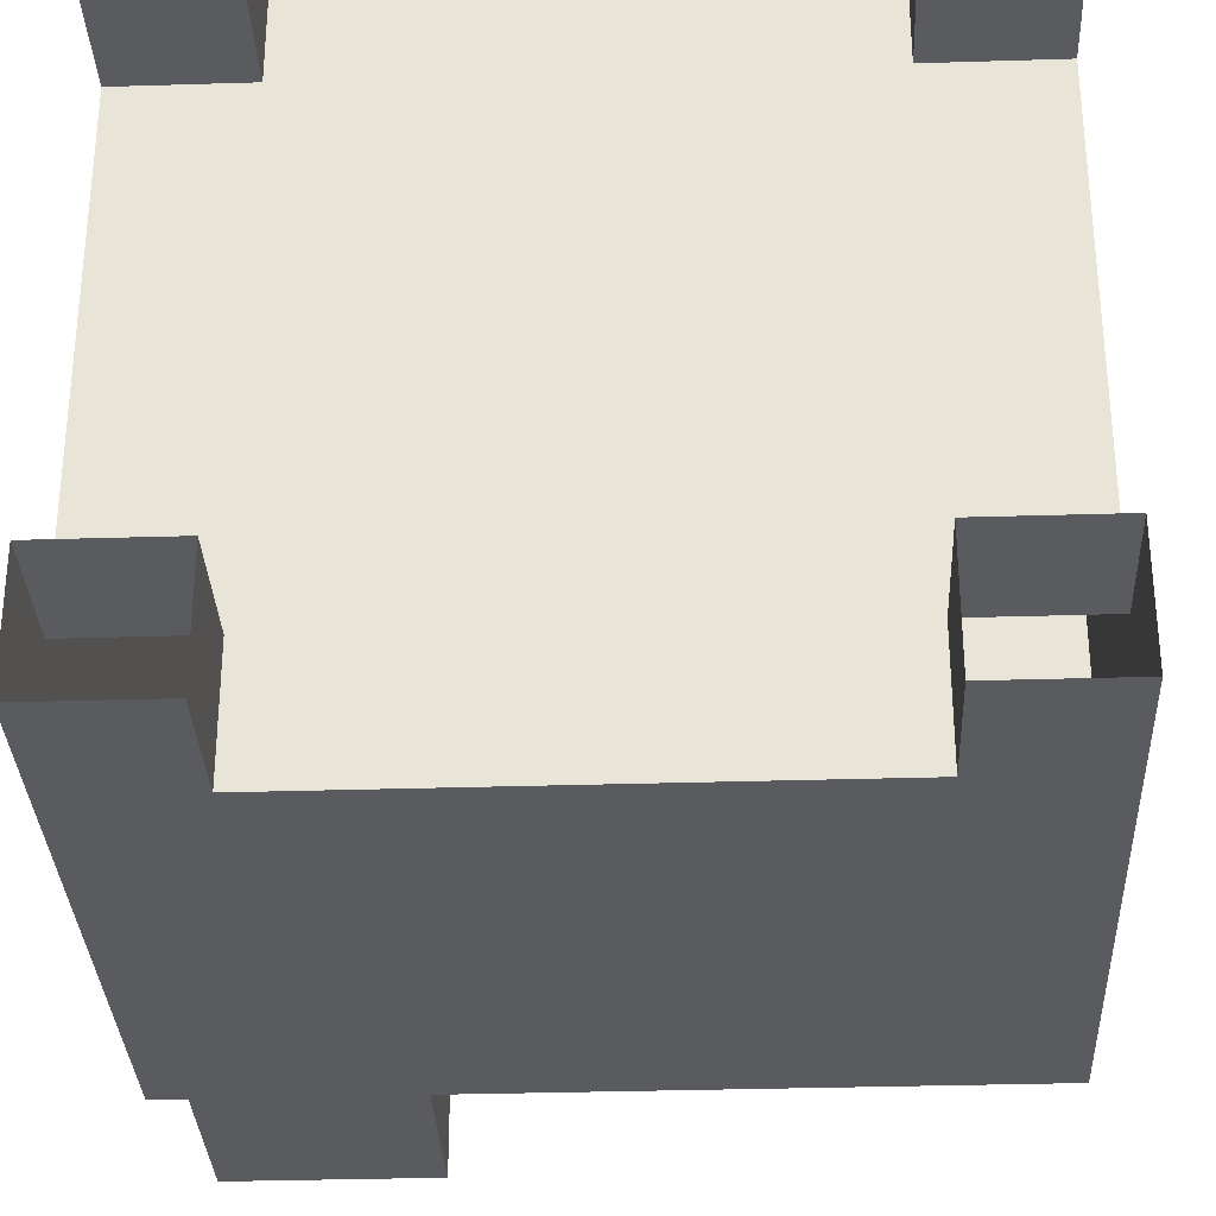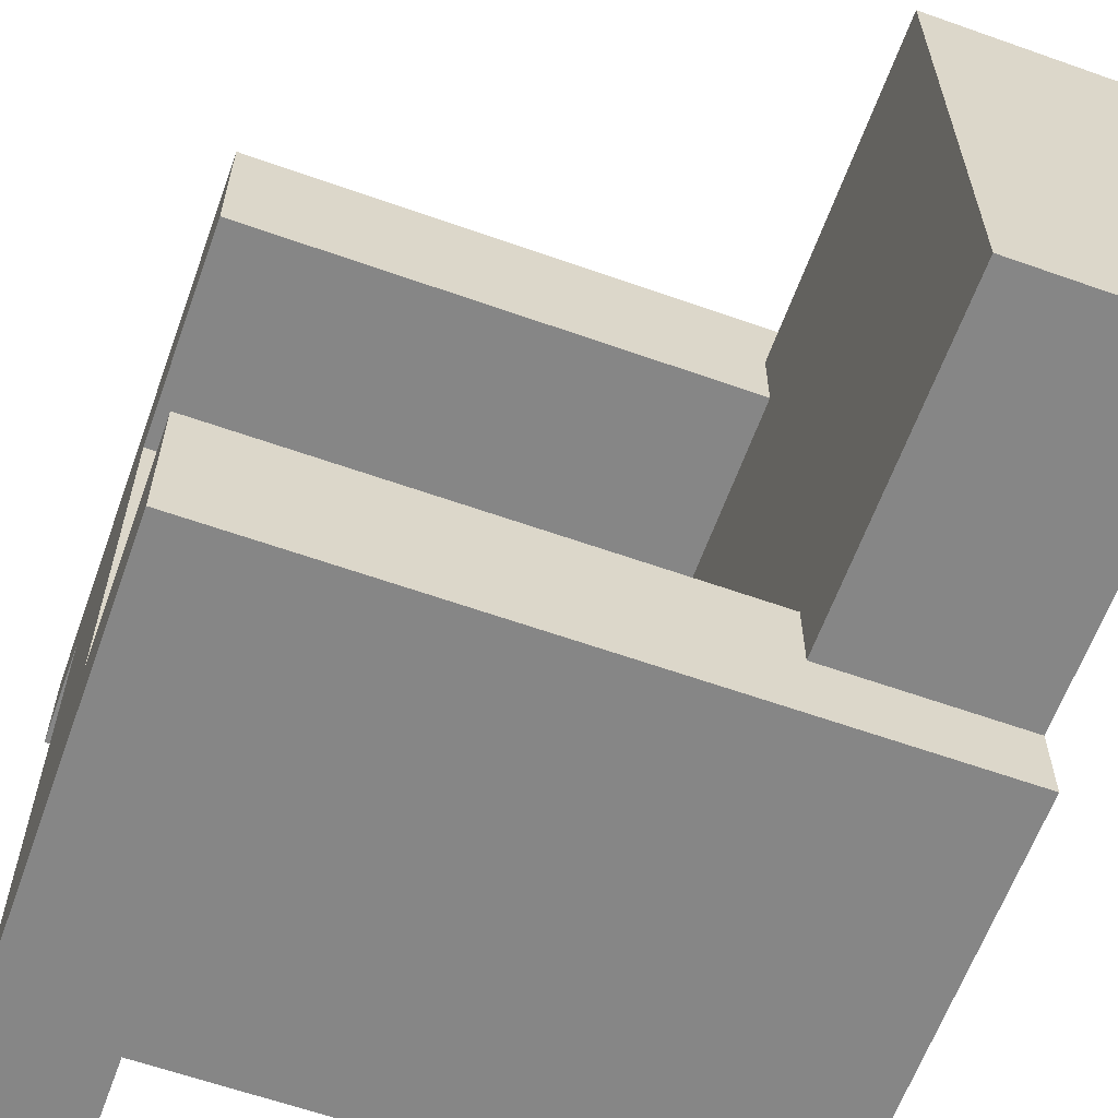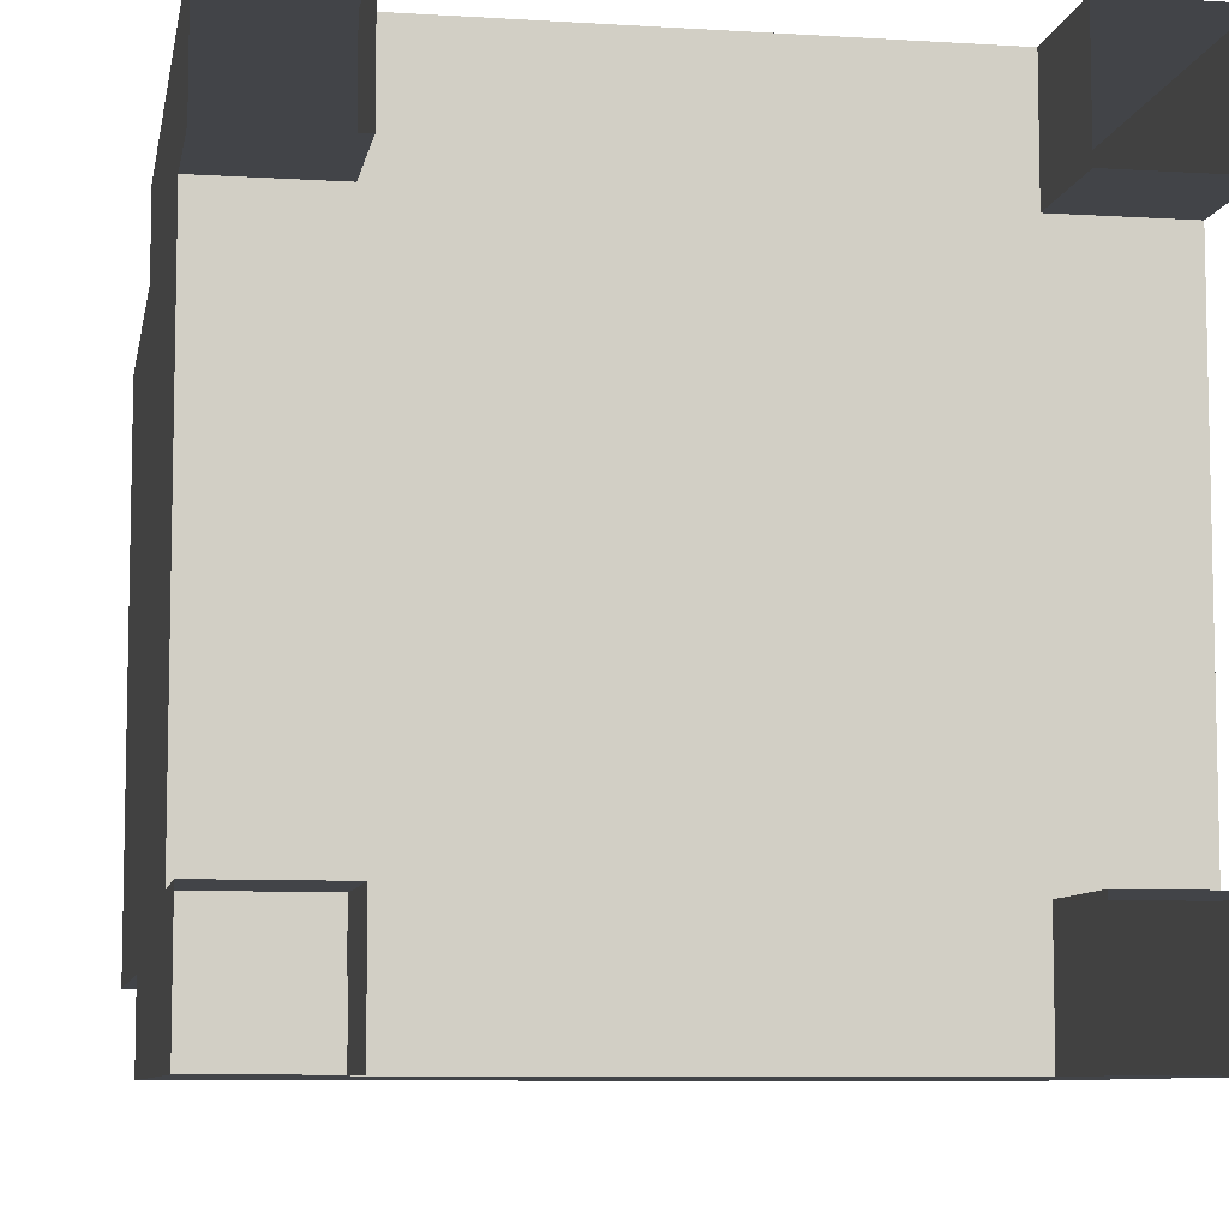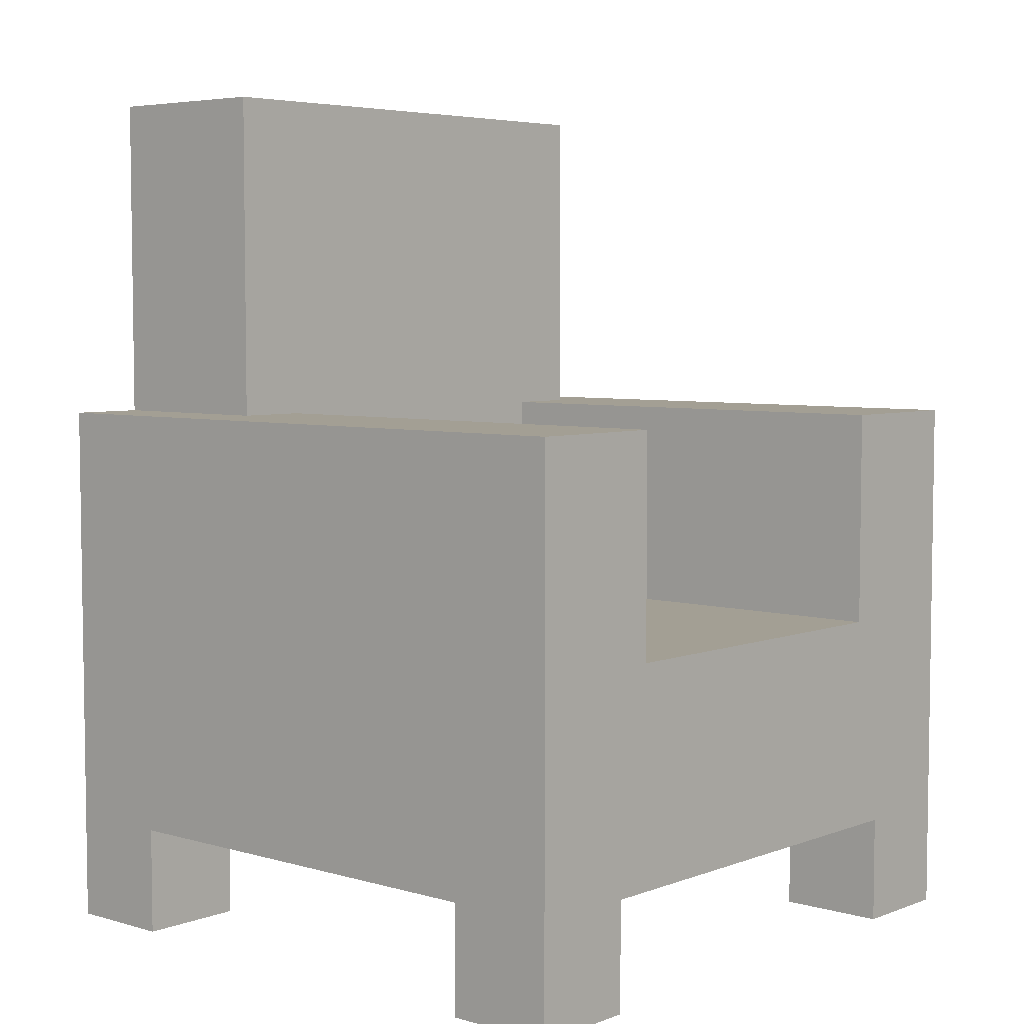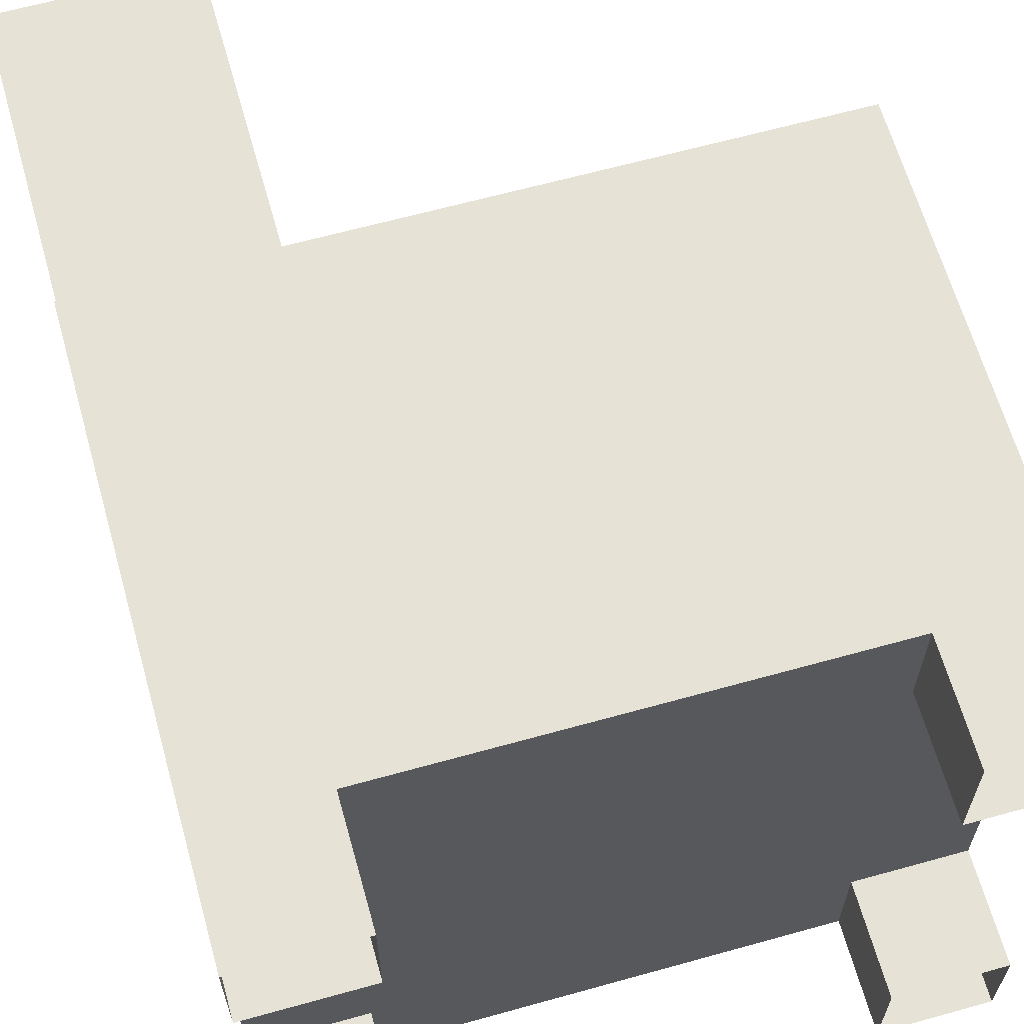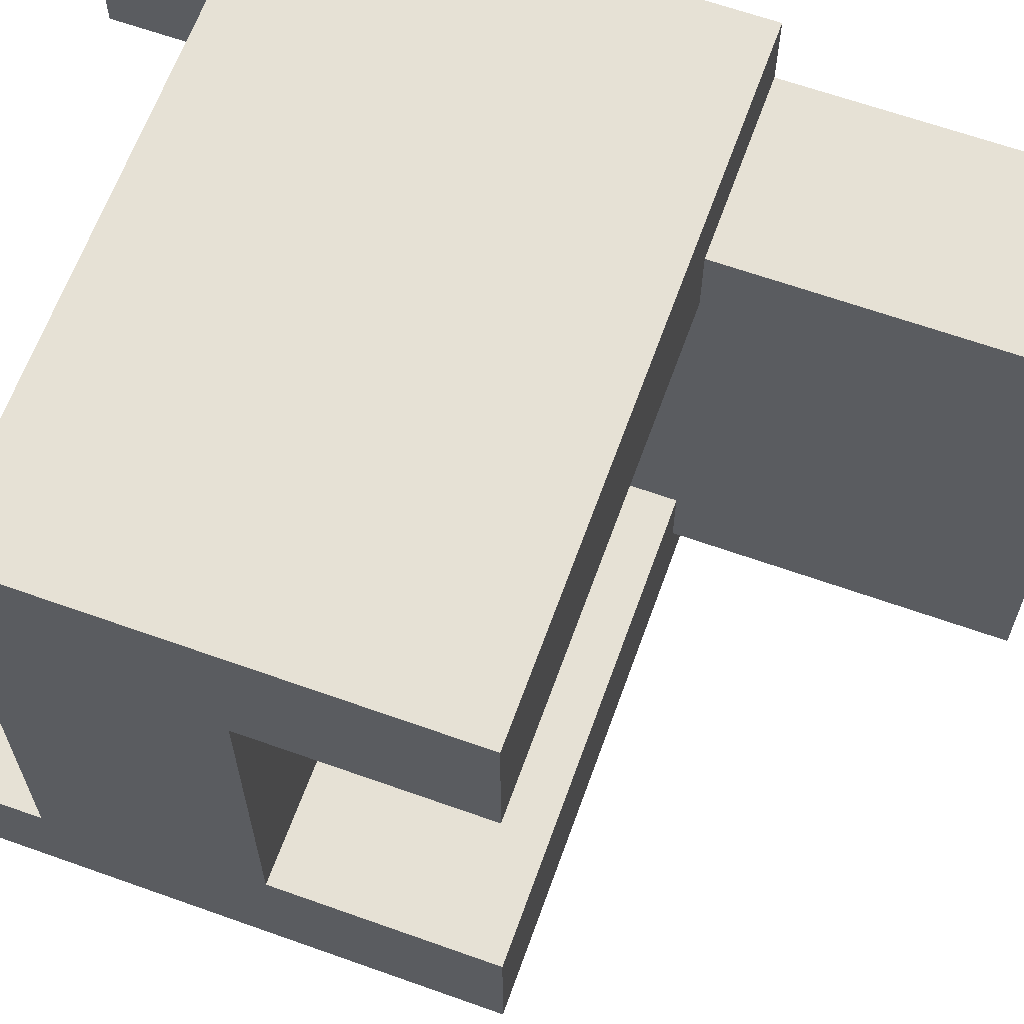
<metadata>
{"format":"obj","ext":"obj","renderer":"f3d","projection":"perspective","resolution":1024,"background":"white","views":[{"elev":-32.1,"azim":2.5,"up":"+Z"},{"elev":-62.0,"azim":160.2,"up":"+Z"},{"elev":-8.0,"azim":-9.9,"up":"+Z"},{"elev":5.3,"azim":41.4,"up":"+Y"},{"elev":63.9,"azim":-15.7,"up":"+Z"},{"elev":64.2,"azim":109.8,"up":"+Z"}]}
</metadata>
<code>
o Armchair_Cube.017
v 0.3 0 -0.3
v 0.2 0 -0.3
v -0.2 0 -0.3
v -0.3 0 -0.3
v 0.3 0 -0.2
v 0.2 0 -0.2
v -0.2 0 -0.2
v -0.3 0 -0.2
v 0.3 0 0.2
v 0.2 0 0.2
v -0.2 0 0.2
v -0.3 0 0.2
v 0.3 0 0.3
v 0.2 0 0.3
v -0.2 0 0.3
v -0.3 0 0.3
v 0.3 0.1 -0.3
v 0.2 0.1 -0.3
v -0.2 0.1 -0.3
v -0.3 0.1 -0.3
v 0.3 0.1 -0.2
v 0.2 0.1 -0.2
v -0.2 0.1 -0.2
v -0.3 0.1 -0.2
v 0.3 0.1 0.2
v 0.2 0.1 0.2
v -0.2 0.1 0.2
v -0.3 0.1 0.2
v 0.3 0.1 0.3
v 0.2 0.1 0.3
v -0.2 0.1 0.3
v -0.3 0.1 0.3
v 0.3 0.3 -0.3
v 0.2 0.3 -0.3
v -0.2 0.3 -0.3
v -0.3 0.3 -0.3
v 0.3 0.3 -0.231
v -0.3 0.3 -0.231
v 0.3 0.3 0.231
v -0.3 0.3 0.231
v 0.3 0.3 0.3
v 0.2 0.3 0.3
v -0.2 0.3 0.3
v -0.3 0.3 0.3
v 0.3 0.1 -0.1667
v 0.3 0.1 0.1667
v 0.3 0.3 0.1667
v 0.3 0.3 -0.1667
v 0.2 0.3 0.1667
v 0.2 0.3 -0.1667
v 0.2 0.1 0.1667
v 0.2 0.1 -0.1667
v -0.2 0.1 -0.1667
v -0.2 0.1 0.1667
v -0.3 0.3 0.1667
v -0.3 0.3 -0.1667
v -0.3 0.1 0.1667
v -0.3 0.1 -0.1667
v -0.1332 0.1 0.2
v -0.1332 0.3 0.3
v -0.1332 0.1 0.3
v -0.1332 0.1 -0.3
v -0.1332 0.3 -0.3
v -0.1332 0.1 -0.2
v -0.1332 0.1 0.1667
v -0.1332 0.1 -0.1667
v -0.1332 0.3 -0.1667
v -0.1332 0.3 0.1667
v 0.3 0.5 -0.3
v 0.2 0.5 -0.3
v -0.2 0.5 -0.3
v -0.3 0.5 -0.3
v 0.3 0.5 -0.231
v 0.2 0.5 -0.231
v -0.2 0.5 -0.231
v -0.3 0.5 -0.231
v 0.3 0.5 0.231
v 0.2 0.5 0.231
v -0.2 0.5 0.231
v -0.3 0.5 0.231
v 0.3 0.5 0.3
v 0.2 0.5 0.3
v -0.2 0.5 0.3
v -0.3 0.5 0.3
v 0.3 0.5 -0.1667
v 0.2 0.5 -0.1667
v -0.1332 0.5 0.231
v -0.1332 0.5 0.3
v -0.3 0.5 -0.1667
v -0.1332 0.5 -0.3
v -0.1332 0.5 -0.231
v 0.3 0.5 0.1667
v 0.2 0.5 0.1667
v -0.3 0.5 0.1667
v -0.1332 0.5 -0.1667
v -0.1332 0.5 0.1667
v -0.2 0.8 -0.231
v -0.3 0.8 -0.231
v -0.2 0.8 0.231
v -0.3 0.8 0.231
v -0.1332 0.8 0.231
v -0.2 0.8 -0.1667
v -0.3 0.8 -0.1667
v -0.1332 0.8 -0.231
v -0.2 0.8 0.1667
v -0.3 0.8 0.1667
v -0.1332 0.8 -0.1667
v -0.1332 0.8 0.1667
g Armchair_Cube.017_wood
f 16 32 28 12
f 12 28 27 11
f 1 17 21 5
f 4 20 19 3
f 7 23 24 8
f 8 24 20 4
f 11 27 31 15
f 15 31 32 16
f 2 18 17 1
f 3 19 23 7
f 10 26 25 9
f 5 21 22 6
f 13 29 30 14
f 14 30 26 10
f 6 22 18 2
f 9 25 29 13
f 52 22 21 45
f 61 31 27 59
f 58 24 23 53
f 66 53 23 64
f 64 23 19 62
f 59 27 54 65
f 65 54 53 66
f 28 57 54 27
f 57 58 53 54
f 26 51 46 25
f 51 52 45 46
f 51 65 66 52
f 26 59 65 51
f 22 64 62 18
f 52 66 64 22
f 30 61 59 26
g Armchair_Cube.017_SofaMat
f 35 71 90 63
f 24 38 36 20
f 42 82 88 60
f 25 39 41 29
f 39 77 81 41
f 47 92 77 39
f 56 89 76 38
f 36 72 71 35
f 44 84 80 40
f 29 41 42 30
f 62 19 35 63
f 31 43 44 32
f 18 34 33 17
f 17 33 37 21
f 32 44 40 28
f 20 36 35 19
f 33 69 73 37
f 45 21 37 48
f 34 70 69 33
f 60 43 31 61
f 56 38 24 58
f 40 55 57 28
f 55 56 58 57
f 43 83 84 44
f 63 90 70 34
f 25 46 47 39
f 46 45 48 47
f 37 73 85 48
f 47 48 50 49
f 67 95 96 68
f 48 85 86 50
f 50 67 68 49
f 41 81 82 42
f 42 60 61 30
f 68 96 93 49
f 49 93 92 47
f 18 62 63 34
f 55 94 89 56
f 76 98 97 75
f 85 73 74 86
f 80 84 83 79
f 78 82 81 77
f 70 74 73 69
f 72 76 75 71
f 90 71 75 91
f 87 79 83 88
f 75 97 104 91
f 91 104 107 95
f 94 106 103 89
f 77 92 93 78
f 79 99 100 80
f 95 107 108 96
f 74 91 95 86
f 93 96 87 78
f 78 87 88 82
f 70 90 91 74
f 40 80 94 55
f 60 88 83 43
f 50 86 95 67
f 38 76 72 36
f 102 97 98 103
f 108 105 99 101
f 104 97 102 107
f 107 102 105 108
f 99 105 106 100
f 105 102 103 106
f 96 108 101 87
f 89 103 98 76
f 80 100 106 94
f 87 101 99 79

</code>
